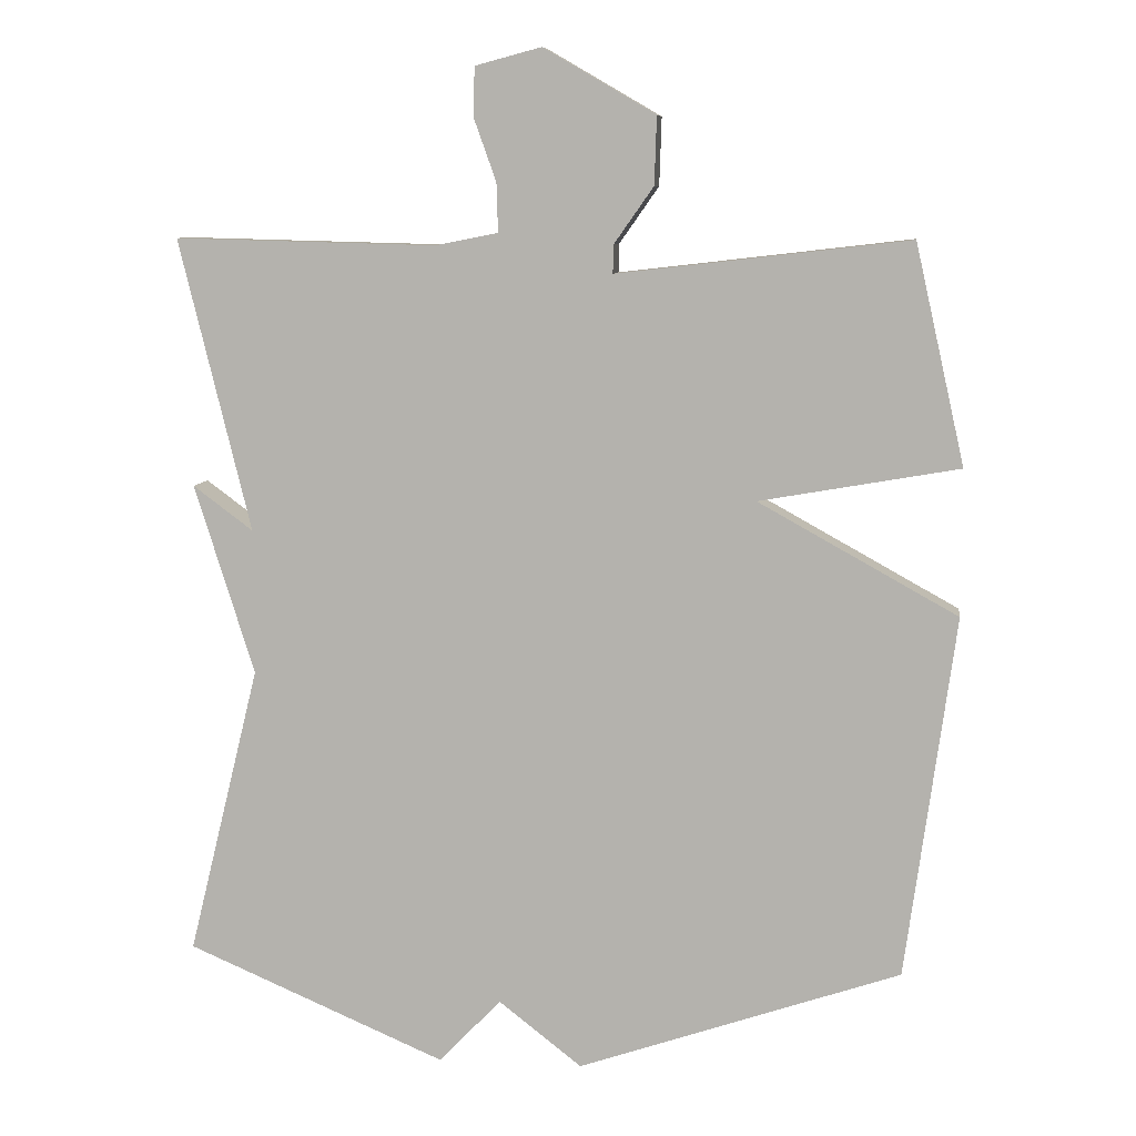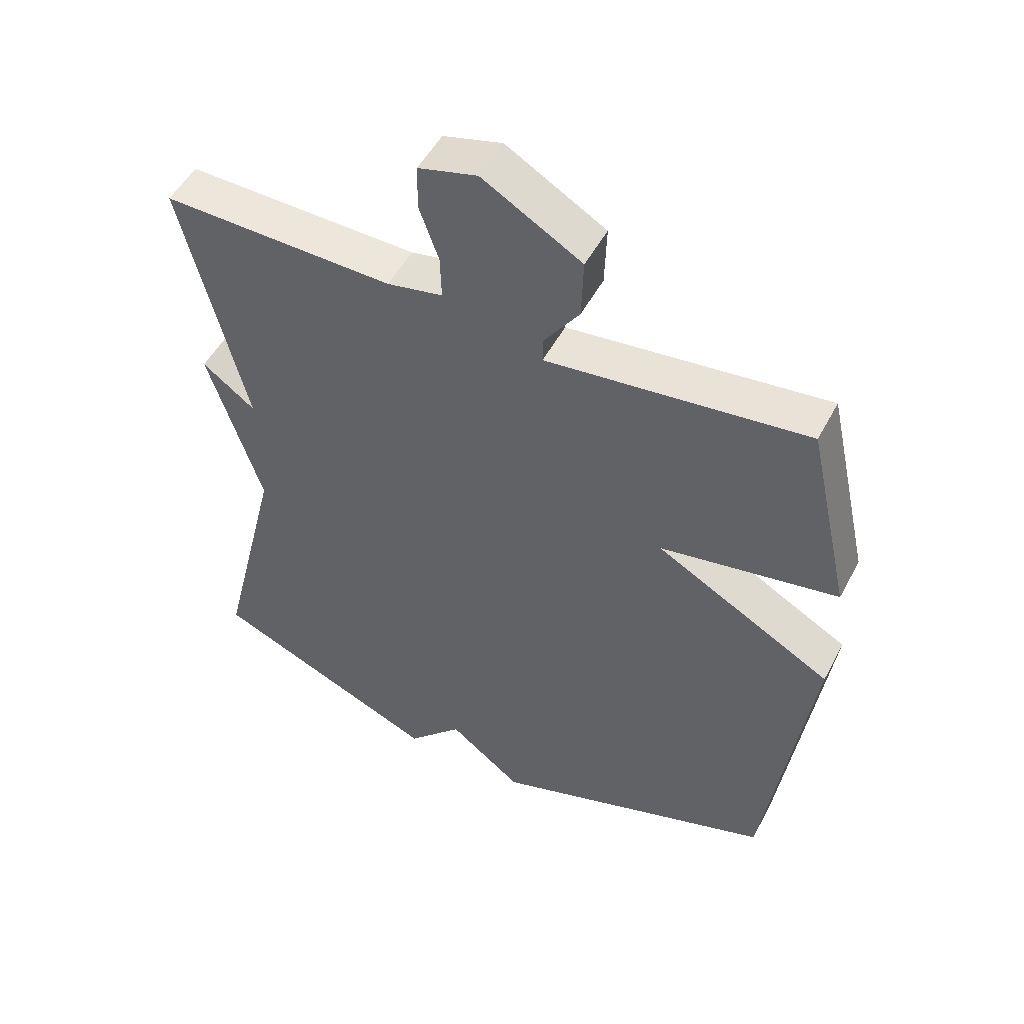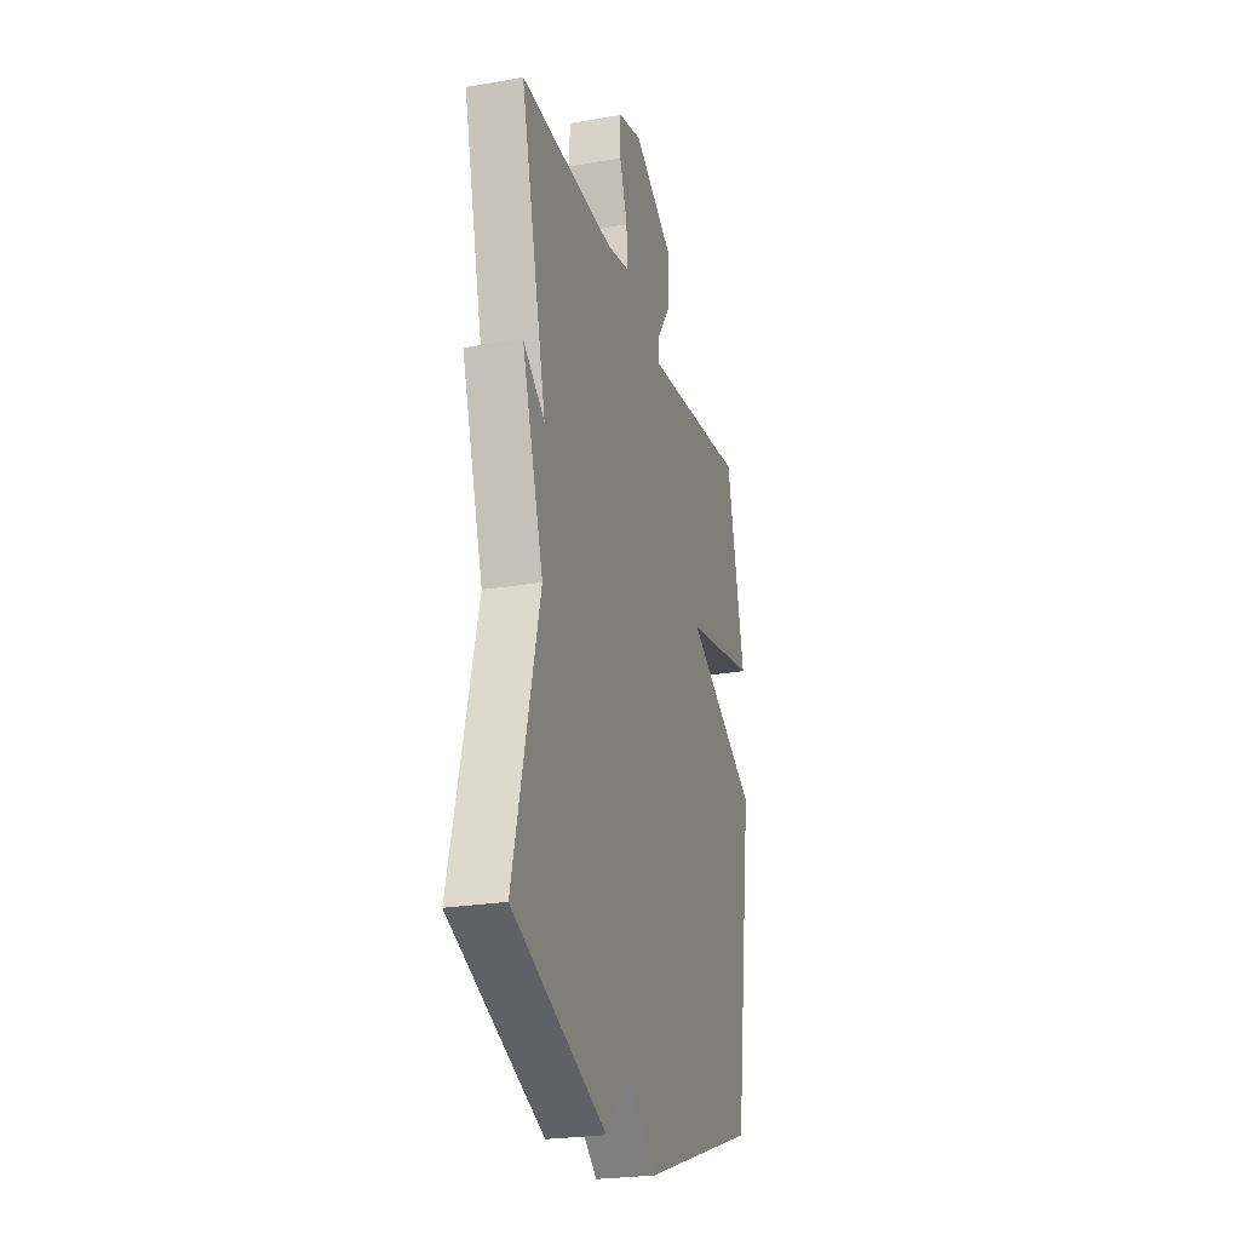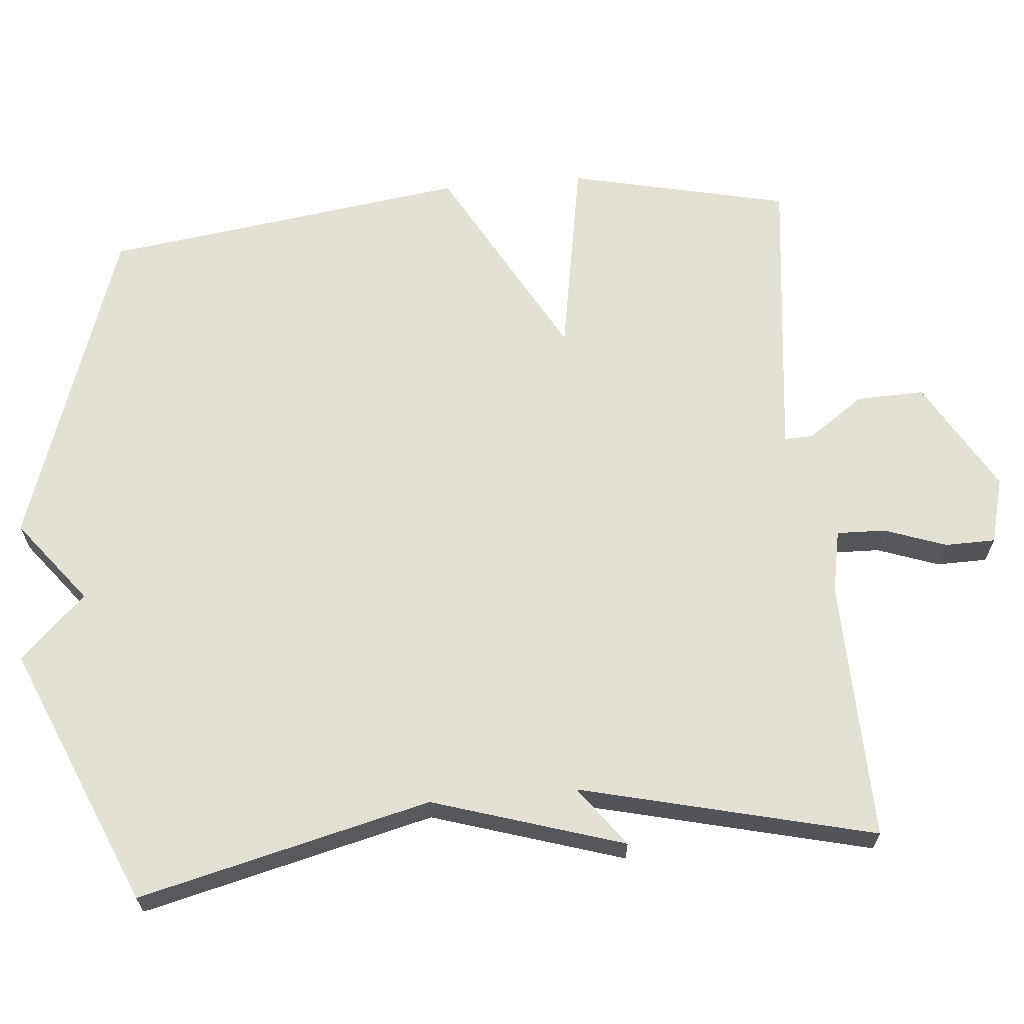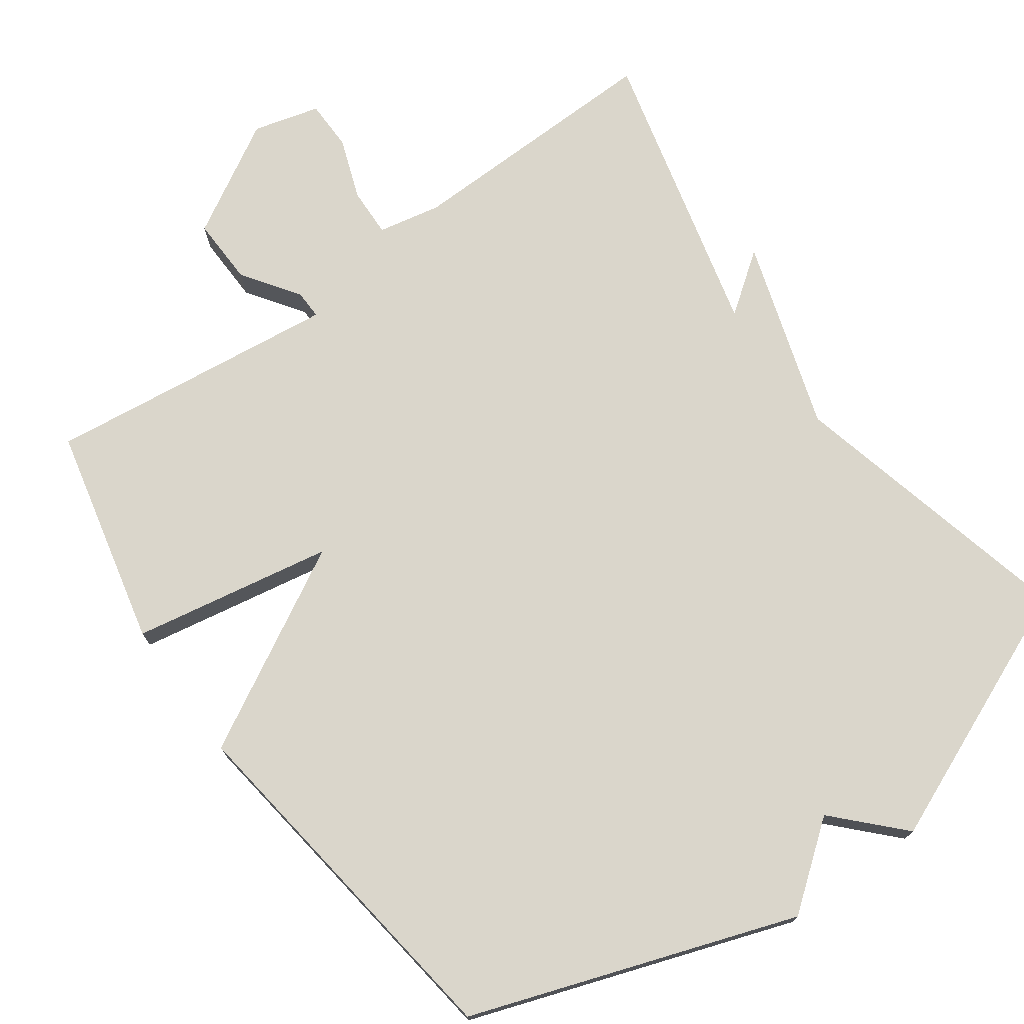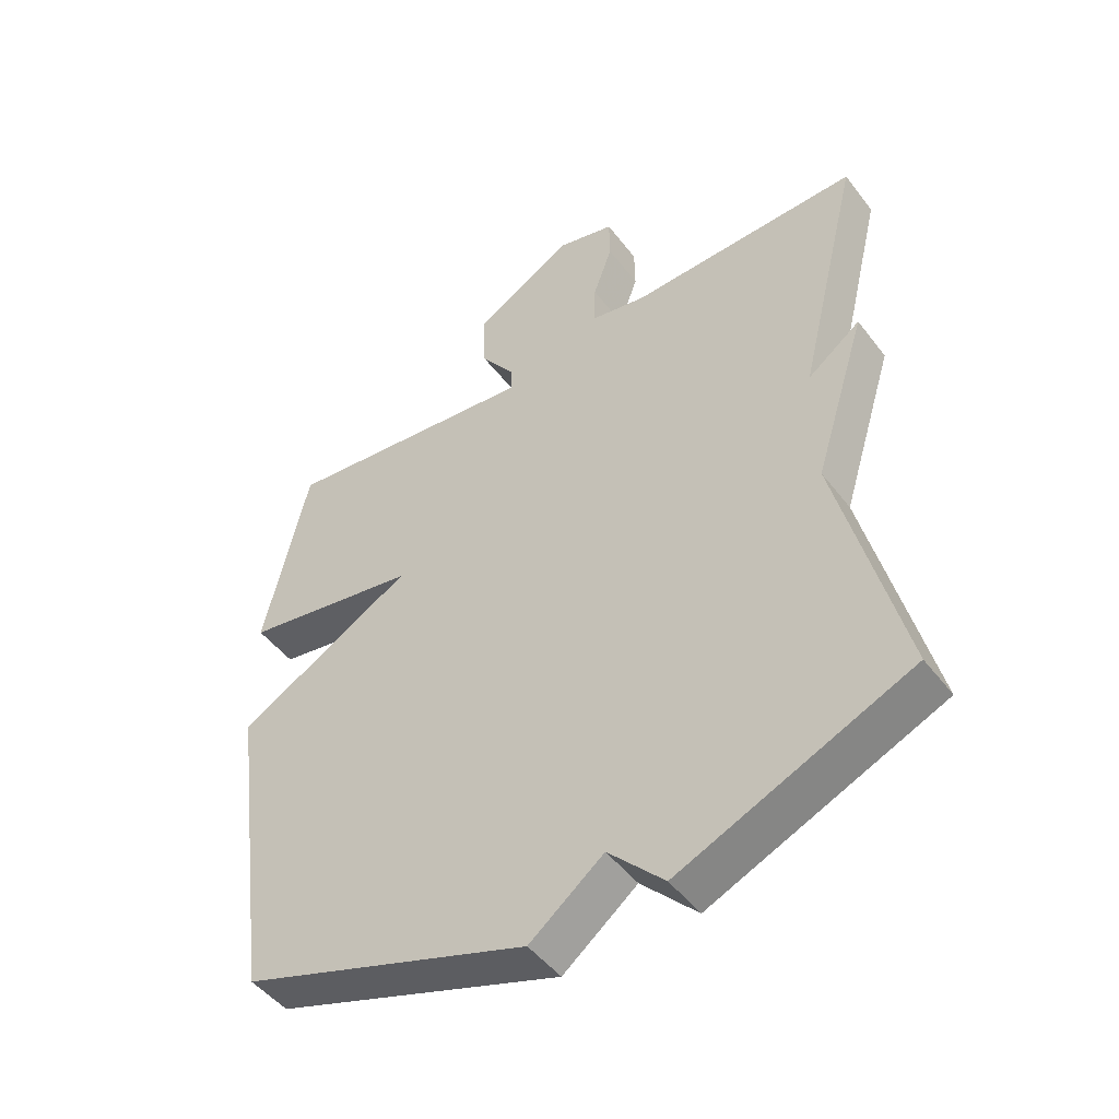
<metadata>
{"format":"obj","ext":"obj","renderer":"f3d","projection":"perspective","resolution":1024,"background":"white","views":[{"elev":8.5,"azim":7.5,"up":"+Z"},{"elev":50.8,"azim":27.2,"up":"+Z"},{"elev":-24.6,"azim":-74.2,"up":"+Z"},{"elev":65.5,"azim":-95.1,"up":"+Y"},{"elev":73.9,"azim":144.5,"up":"+Y"},{"elev":-48.2,"azim":-144.4,"up":"+Z"}]}
</metadata>
<code>
v -0.5 0.07 -0.5
v -0.402 0.07 -0.101
v -0.484 0.07 0.16
v -0.402 0.07 0.099
v -0.5 0.07 0.5
v -0.142 0.07 0.491
v -0.056 0.07 0.508
v -0.058 0.07 0.575
v -0.088 0.07 0.659
v -0.087 0.07 0.728
v 0.004 0.07 0.752
v 0.157 0.07 0.663
v 0.154 0.07 0.57
v 0.1 0.07 0.493
v 0.099 0.07 0.454
v 0.257 0.07 0.472
v 0.5 0.07 0.5
v 0.568 0.07 0.199
v 0.294 0.07 0.151
v 0.568 0.07 -0.001
v 0.5 0.07 -0.5
v 0.056 0.07 -0.652
v -0.058 0.07 -0.563
v -0.144 0.07 -0.652
v -0.5 0 -0.5
v -0.402 0 -0.101
v -0.484 0 0.16
v -0.402 0 0.099
v -0.5 0 0.5
v -0.142 0 0.491
v -0.056 0 0.508
v -0.058 0 0.575
v -0.088 0 0.659
v -0.087 0 0.728
v 0.004 0 0.752
v 0.157 0 0.663
v 0.154 0 0.57
v 0.1 0 0.493
v 0.099 0 0.454
v 0.257 0 0.472
v 0.5 0 0.5
v 0.568 0 0.199
v 0.294 0 0.151
v 0.568 0 -0.001
v 0.5 0 -0.5
v 0.056 0 -0.652
v -0.058 0 -0.563
v -0.144 0 -0.652
f 23 24 1 2
f 22 23 2
f 21 22 2
f 20 21 2
f 19 20 2
f 16 17 18 19
f 15 16 19 2
f 14 15 2
f 12 13 14
f 11 12 14
f 10 11 14
f 9 10 14
f 8 9 14
f 7 8 14
f 6 7 14 2
f 4 5 6
f 4 6 2
f 2 3 4
f 26 25 48 47
f 26 47 46
f 26 46 45
f 26 45 44
f 26 44 43
f 43 42 41 40
f 26 43 40 39
f 26 39 38
f 38 37 36
f 38 36 35
f 38 35 34
f 38 34 33
f 38 33 32
f 38 32 31
f 26 38 31 30
f 30 29 28
f 26 30 28
f 28 27 26
f 1 25 26 2
f 2 26 27 3
f 3 27 28 4
f 4 28 29 5
f 5 29 30 6
f 6 30 31 7
f 7 31 32 8
f 8 32 33 9
f 9 33 34 10
f 10 34 35 11
f 11 35 36 12
f 12 36 37 13
f 13 37 38 14
f 14 38 39 15
f 15 39 40 16
f 16 40 41 17
f 17 41 42 18
f 18 42 43 19
f 19 43 44 20
f 20 44 45 21
f 21 45 46 22
f 22 46 47 23
f 23 47 48 24
f 24 48 25 1

</code>
